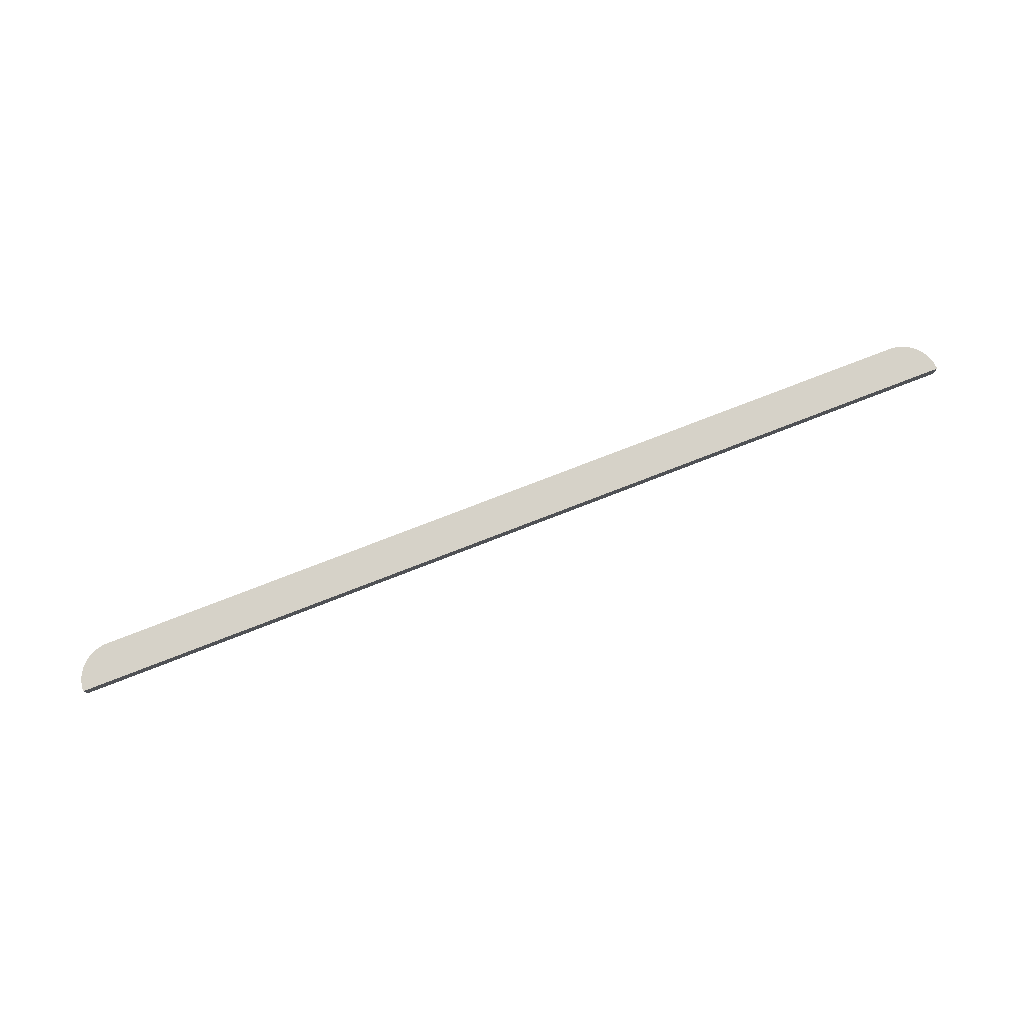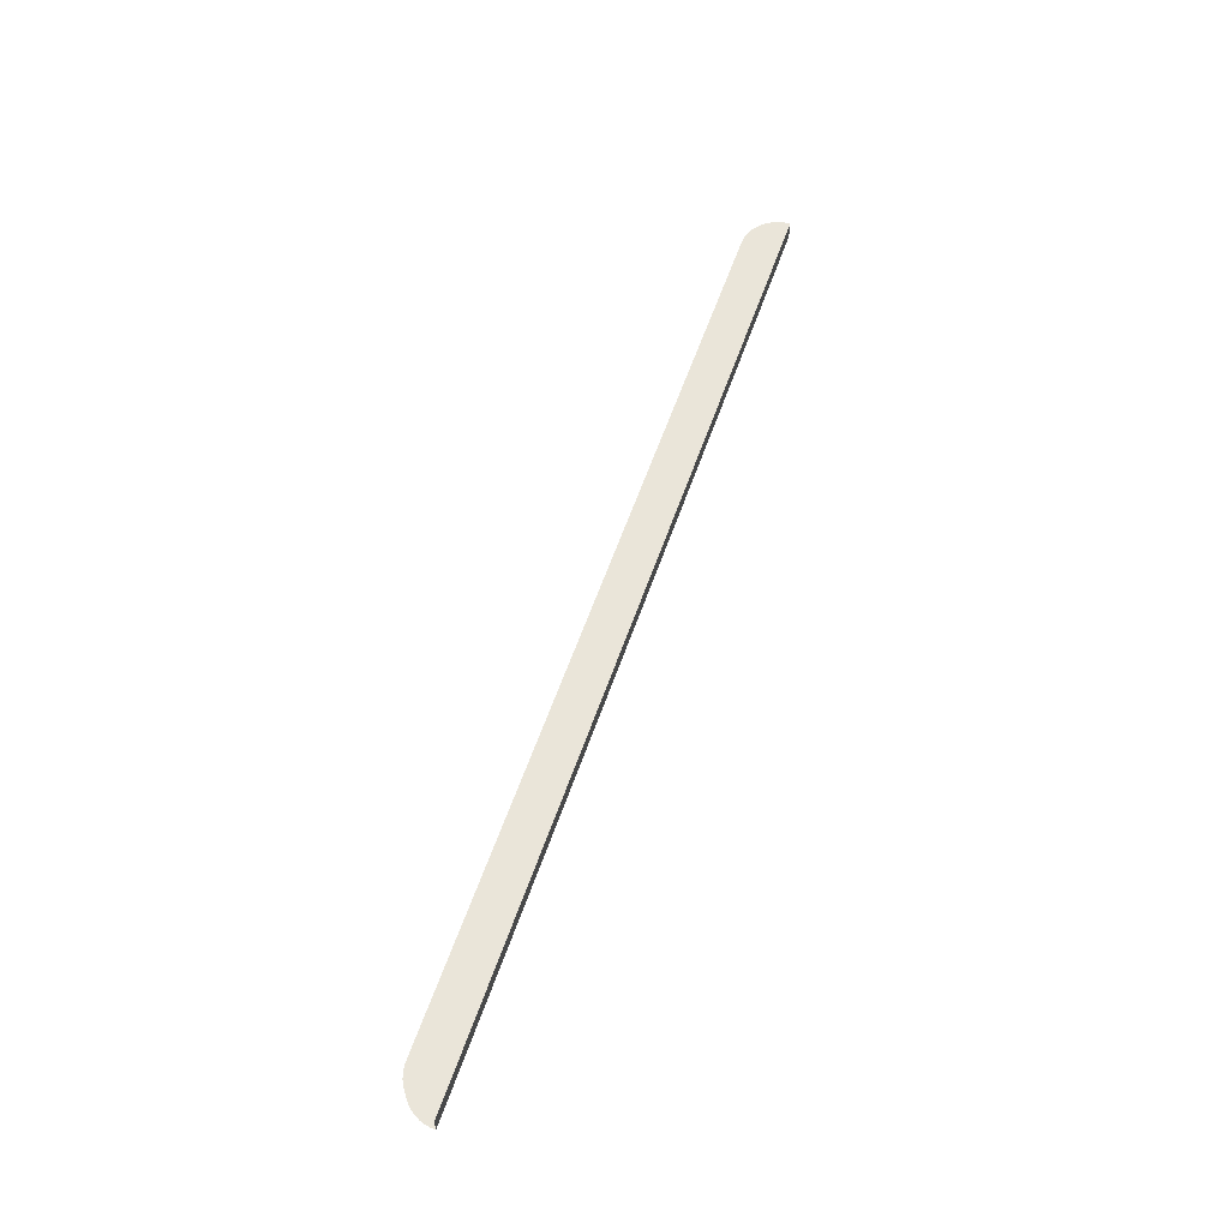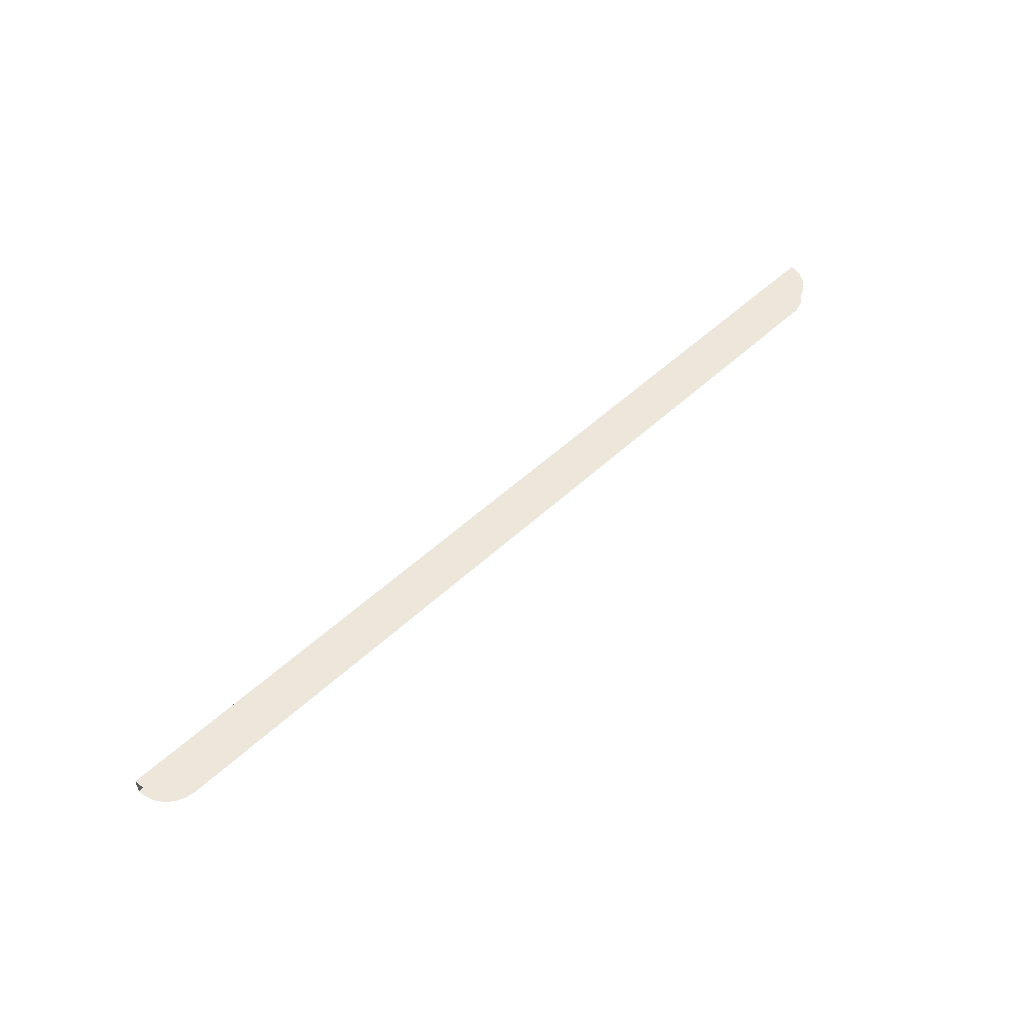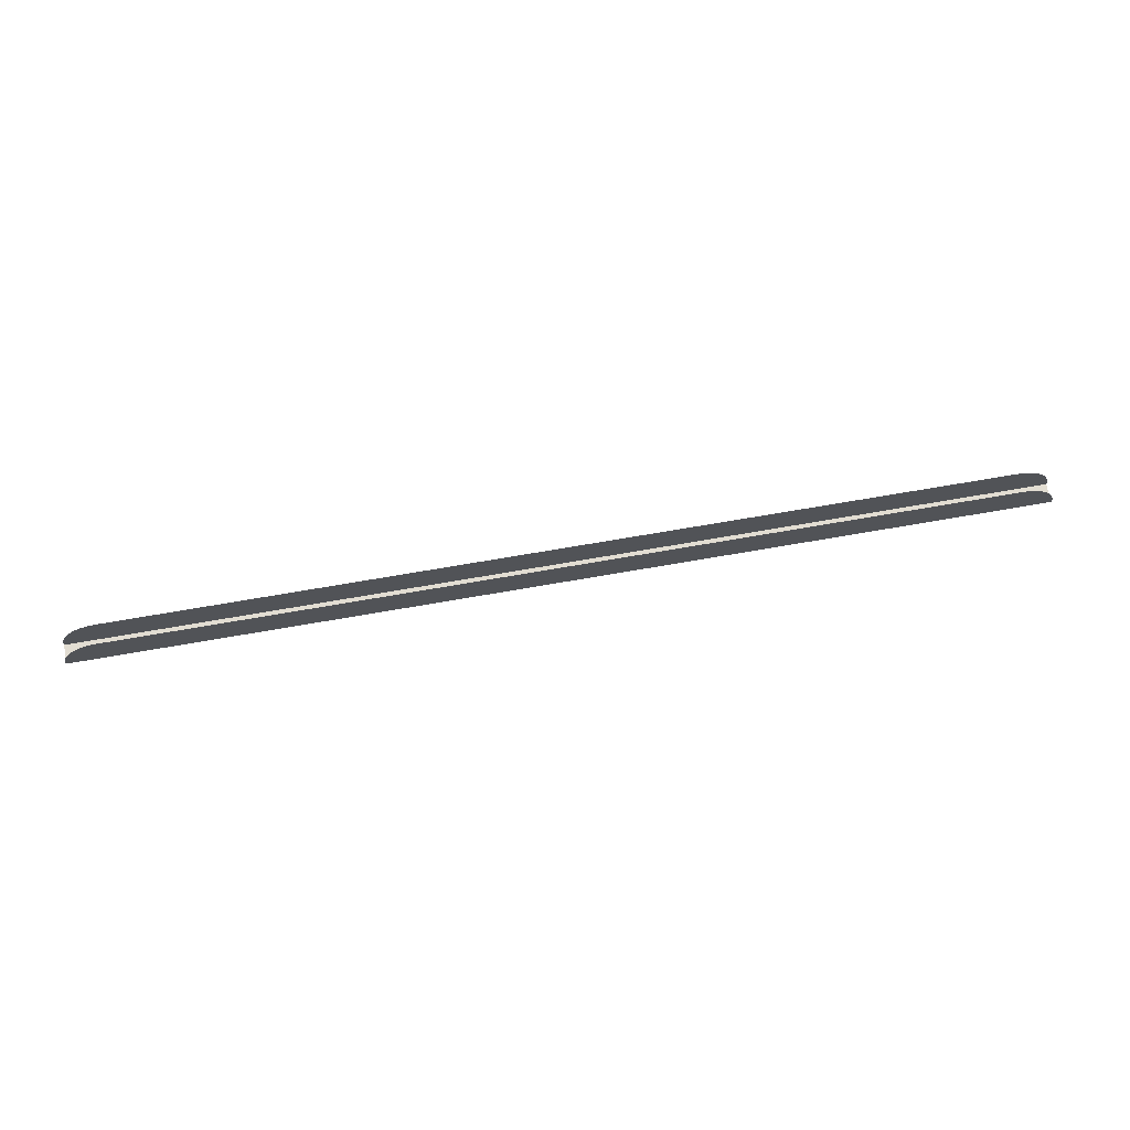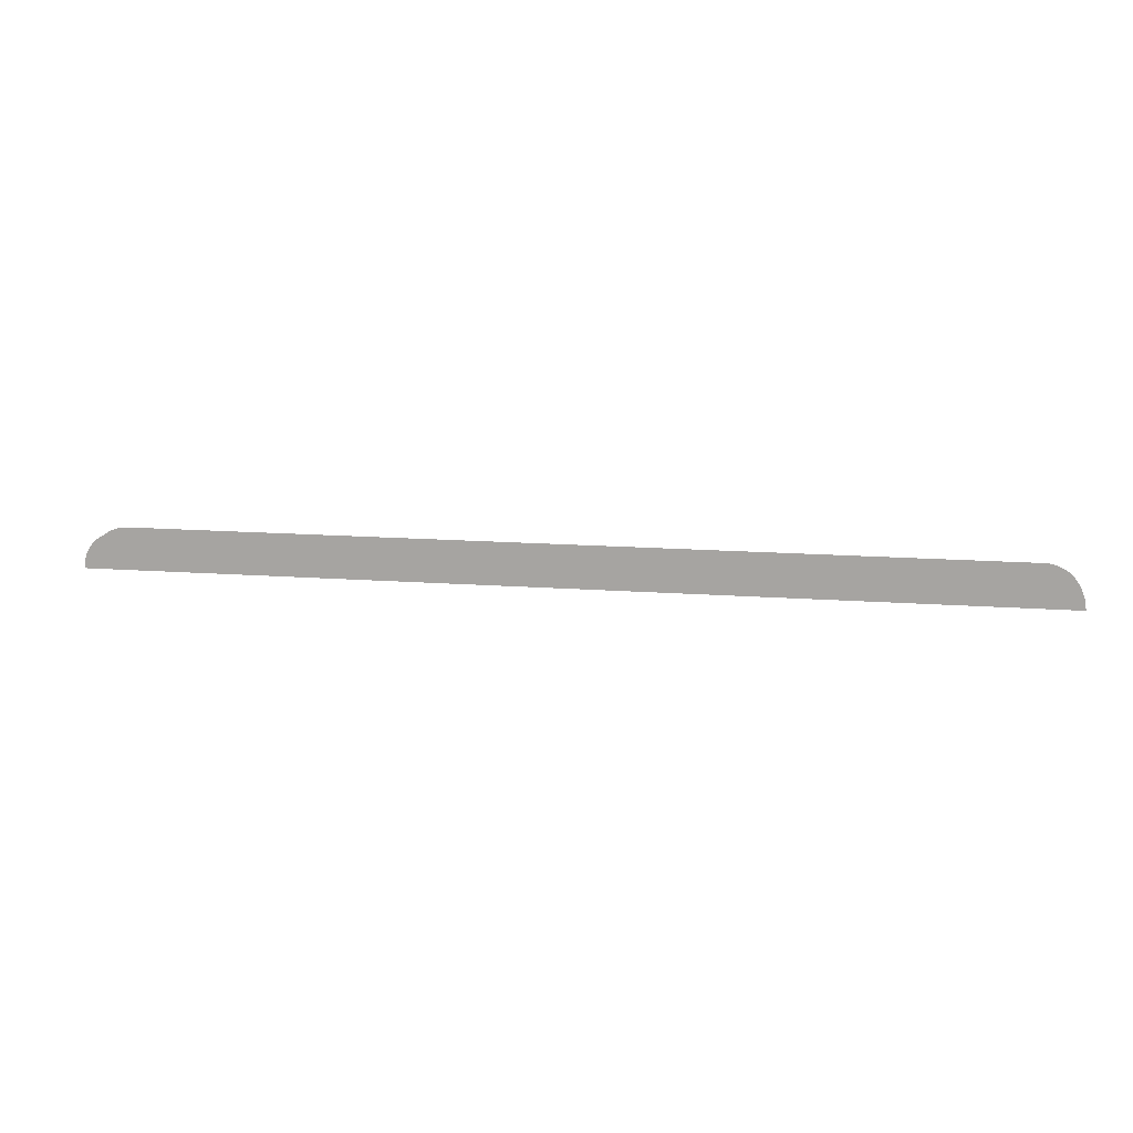
<metadata>
{"format":"obj","ext":"obj","renderer":"f3d","projection":"perspective","resolution":1024,"background":"white","views":[{"elev":77.8,"azim":158.9,"up":"+Y"},{"elev":58.3,"azim":108.9,"up":"+Y"},{"elev":53.2,"azim":-44.7,"up":"+Y"},{"elev":68.3,"azim":170.0,"up":"+Z"},{"elev":14.3,"azim":-170.6,"up":"+Z"}]}
</metadata>
<code>
o mesh9/mesh9-geometry/material_4/component_2#mesh9-geometry
v 0.4248 -0.3606 0.4544
v 0.4248 -0.3777 0.4544
v -0.4303 -0.3606 0.4544
v 0.4248 -0.3606 0.4544
v -0.4303 -0.3606 0.4544
v 0.4245 -0.3606 0.4588
v -0.4303 -0.3777 0.4544
v -0.4303 -0.3606 0.4544
v 0.4248 -0.3777 0.4544
v -0.43 -0.3606 0.4588
v 0.4245 -0.3606 0.4588
v -0.4303 -0.3606 0.4544
v -0.4303 -0.3777 0.4544
v 0.4248 -0.3777 0.4544
v -0.43 -0.3777 0.4588
v 0.4236 -0.3606 0.4632
v 0.4245 -0.3606 0.4588
v -0.43 -0.3606 0.4588
v 0.4245 -0.3777 0.4588
v -0.43 -0.3777 0.4588
v 0.4248 -0.3777 0.4544
v -0.4291 -0.3606 0.4632
v 0.4236 -0.3606 0.4632
v -0.43 -0.3606 0.4588
v -0.4291 -0.3777 0.4632
v -0.43 -0.3777 0.4588
v 0.4245 -0.3777 0.4588
v 0.4222 -0.3606 0.4674
v 0.4236 -0.3606 0.4632
v -0.4291 -0.3606 0.4632
v 0.4236 -0.3777 0.4632
v -0.4291 -0.3777 0.4632
v 0.4245 -0.3777 0.4588
v -0.4277 -0.3606 0.4674
v 0.4222 -0.3606 0.4674
v -0.4291 -0.3606 0.4632
v -0.4277 -0.3777 0.4674
v -0.4291 -0.3777 0.4632
v 0.4236 -0.3777 0.4632
v 0.4202 -0.3606 0.4715
v 0.4222 -0.3606 0.4674
v -0.4277 -0.3606 0.4674
v 0.4222 -0.3777 0.4674
v -0.4277 -0.3777 0.4674
v 0.4236 -0.3777 0.4632
v -0.4257 -0.3606 0.4715
v 0.4202 -0.3606 0.4715
v -0.4277 -0.3606 0.4674
v -0.4257 -0.3777 0.4715
v -0.4277 -0.3777 0.4674
v 0.4222 -0.3777 0.4674
v 0.4177 -0.3606 0.4752
v 0.4202 -0.3606 0.4715
v -0.4257 -0.3606 0.4715
v 0.4202 -0.3777 0.4715
v -0.4257 -0.3777 0.4715
v 0.4222 -0.3777 0.4674
v -0.4232 -0.3606 0.4752
v 0.4177 -0.3606 0.4752
v -0.4257 -0.3606 0.4715
v -0.4232 -0.3777 0.4752
v -0.4257 -0.3777 0.4715
v 0.4202 -0.3777 0.4715
v 0.4148 -0.3606 0.4785
v 0.4177 -0.3606 0.4752
v -0.4232 -0.3606 0.4752
v 0.4177 -0.3777 0.4752
v -0.4232 -0.3777 0.4752
v 0.4202 -0.3777 0.4715
v -0.4203 -0.3606 0.4785
v 0.4148 -0.3606 0.4785
v -0.4232 -0.3606 0.4752
v -0.4203 -0.3777 0.4785
v -0.4232 -0.3777 0.4752
v 0.4177 -0.3777 0.4752
v -0.4169 -0.3606 0.4815
v 0.4148 -0.3606 0.4785
v -0.4203 -0.3606 0.4785
v 0.4148 -0.3777 0.4785
v -0.4203 -0.3777 0.4785
v 0.4177 -0.3777 0.4752
v 0.4114 -0.3606 0.4815
v 0.4148 -0.3606 0.4785
v -0.4169 -0.3606 0.4815
v -0.4169 -0.3777 0.4815
v -0.4203 -0.3777 0.4785
v 0.4148 -0.3777 0.4785
v 0.4114 -0.3777 0.4815
v -0.4169 -0.3777 0.4815
v 0.4148 -0.3777 0.4785
v 0.4077 -0.3606 0.4839
v 0.4114 -0.3606 0.4815
v -0.4169 -0.3606 0.4815
v 0.4077 -0.3777 0.4839
v -0.4169 -0.3777 0.4815
v 0.4114 -0.3777 0.4815
v -0.4132 -0.3606 0.4839
v 0.4077 -0.3606 0.4839
v -0.4169 -0.3606 0.4815
v -0.4132 -0.3777 0.4839
v -0.4169 -0.3777 0.4815
v 0.4077 -0.3777 0.4839
v 0.4037 -0.3606 0.4859
v 0.4077 -0.3606 0.4839
v -0.4132 -0.3606 0.4839
v 0.4037 -0.3777 0.4859
v -0.4132 -0.3777 0.4839
v 0.4077 -0.3777 0.4839
v -0.4092 -0.3606 0.4859
v 0.4037 -0.3606 0.4859
v -0.4132 -0.3606 0.4839
v -0.4092 -0.3777 0.4859
v -0.4132 -0.3777 0.4839
v 0.4037 -0.3777 0.4859
v 0.3994 -0.3606 0.4874
v 0.4037 -0.3606 0.4859
v -0.4092 -0.3606 0.4859
v -0.4049 -0.3777 0.4874
v -0.4092 -0.3777 0.4859
v 0.4037 -0.3777 0.4859
v -0.4049 -0.3606 0.4874
v 0.3994 -0.3606 0.4874
v -0.4092 -0.3606 0.4859
v 0.3994 -0.3777 0.4874
v -0.4049 -0.3777 0.4874
v 0.4037 -0.3777 0.4859
v 0.3951 -0.3606 0.4882
v 0.3994 -0.3606 0.4874
v -0.4049 -0.3606 0.4874
v -0.4006 -0.3606 0.4882
v 0.3951 -0.3606 0.4882
v -0.4049 -0.3606 0.4874
v -0.4006 -0.3777 0.4882
v -0.4049 -0.3777 0.4874
v 0.3994 -0.3777 0.4874
v 0.3906 -0.3606 0.4885
v 0.3951 -0.3606 0.4882
v -0.4006 -0.3606 0.4882
v 0.3951 -0.3777 0.4882
v -0.4006 -0.3777 0.4882
v 0.3994 -0.3777 0.4874
v -0.3961 -0.3606 0.4885
v 0.3906 -0.3606 0.4885
v -0.4006 -0.3606 0.4882
v -0.3961 -0.3777 0.4885
v -0.4006 -0.3777 0.4882
v 0.3951 -0.3777 0.4882
v 0.3906 -0.3777 0.4885
v -0.3961 -0.3777 0.4885
v 0.3951 -0.3777 0.4882
v -0.4303 -0.3606 0.4544
v 0.4248 -0.3777 0.4544
v 0.4248 -0.3606 0.4544
v 0.4245 -0.3606 0.4588
v -0.4303 -0.3606 0.4544
v 0.4248 -0.3606 0.4544
v 0.4248 -0.3777 0.4544
v -0.4303 -0.3606 0.4544
v -0.4303 -0.3777 0.4544
v -0.4303 -0.3606 0.4544
v 0.4245 -0.3606 0.4588
v -0.43 -0.3606 0.4588
v -0.43 -0.3777 0.4588
v 0.4248 -0.3777 0.4544
v -0.4303 -0.3777 0.4544
v -0.43 -0.3606 0.4588
v 0.4245 -0.3606 0.4588
v 0.4236 -0.3606 0.4632
v 0.4248 -0.3777 0.4544
v -0.43 -0.3777 0.4588
v 0.4245 -0.3777 0.4588
v -0.43 -0.3606 0.4588
v 0.4236 -0.3606 0.4632
v -0.4291 -0.3606 0.4632
v 0.4245 -0.3777 0.4588
v -0.43 -0.3777 0.4588
v -0.4291 -0.3777 0.4632
v -0.4291 -0.3606 0.4632
v 0.4236 -0.3606 0.4632
v 0.4222 -0.3606 0.4674
v 0.4245 -0.3777 0.4588
v -0.4291 -0.3777 0.4632
v 0.4236 -0.3777 0.4632
v -0.4291 -0.3606 0.4632
v 0.4222 -0.3606 0.4674
v -0.4277 -0.3606 0.4674
v 0.4236 -0.3777 0.4632
v -0.4291 -0.3777 0.4632
v -0.4277 -0.3777 0.4674
v -0.4277 -0.3606 0.4674
v 0.4222 -0.3606 0.4674
v 0.4202 -0.3606 0.4715
v 0.4236 -0.3777 0.4632
v -0.4277 -0.3777 0.4674
v 0.4222 -0.3777 0.4674
v -0.4277 -0.3606 0.4674
v 0.4202 -0.3606 0.4715
v -0.4257 -0.3606 0.4715
v 0.4222 -0.3777 0.4674
v -0.4277 -0.3777 0.4674
v -0.4257 -0.3777 0.4715
v -0.4257 -0.3606 0.4715
v 0.4202 -0.3606 0.4715
v 0.4177 -0.3606 0.4752
v 0.4222 -0.3777 0.4674
v -0.4257 -0.3777 0.4715
v 0.4202 -0.3777 0.4715
v -0.4257 -0.3606 0.4715
v 0.4177 -0.3606 0.4752
v -0.4232 -0.3606 0.4752
v 0.4202 -0.3777 0.4715
v -0.4257 -0.3777 0.4715
v -0.4232 -0.3777 0.4752
v -0.4232 -0.3606 0.4752
v 0.4177 -0.3606 0.4752
v 0.4148 -0.3606 0.4785
v 0.4202 -0.3777 0.4715
v -0.4232 -0.3777 0.4752
v 0.4177 -0.3777 0.4752
v -0.4232 -0.3606 0.4752
v 0.4148 -0.3606 0.4785
v -0.4203 -0.3606 0.4785
v 0.4177 -0.3777 0.4752
v -0.4232 -0.3777 0.4752
v -0.4203 -0.3777 0.4785
v -0.4203 -0.3606 0.4785
v 0.4148 -0.3606 0.4785
v -0.4169 -0.3606 0.4815
v 0.4177 -0.3777 0.4752
v -0.4203 -0.3777 0.4785
v 0.4148 -0.3777 0.4785
v -0.4169 -0.3606 0.4815
v 0.4148 -0.3606 0.4785
v 0.4114 -0.3606 0.4815
v 0.4148 -0.3777 0.4785
v -0.4203 -0.3777 0.4785
v -0.4169 -0.3777 0.4815
v 0.4148 -0.3777 0.4785
v -0.4169 -0.3777 0.4815
v 0.4114 -0.3777 0.4815
v -0.4169 -0.3606 0.4815
v 0.4114 -0.3606 0.4815
v 0.4077 -0.3606 0.4839
v 0.4114 -0.3777 0.4815
v -0.4169 -0.3777 0.4815
v 0.4077 -0.3777 0.4839
v -0.4169 -0.3606 0.4815
v 0.4077 -0.3606 0.4839
v -0.4132 -0.3606 0.4839
v 0.4077 -0.3777 0.4839
v -0.4169 -0.3777 0.4815
v -0.4132 -0.3777 0.4839
v -0.4132 -0.3606 0.4839
v 0.4077 -0.3606 0.4839
v 0.4037 -0.3606 0.4859
v 0.4077 -0.3777 0.4839
v -0.4132 -0.3777 0.4839
v 0.4037 -0.3777 0.4859
v -0.4132 -0.3606 0.4839
v 0.4037 -0.3606 0.4859
v -0.4092 -0.3606 0.4859
v 0.4037 -0.3777 0.4859
v -0.4132 -0.3777 0.4839
v -0.4092 -0.3777 0.4859
v -0.4092 -0.3606 0.4859
v 0.4037 -0.3606 0.4859
v 0.3994 -0.3606 0.4874
v 0.4037 -0.3777 0.4859
v -0.4092 -0.3777 0.4859
v -0.4049 -0.3777 0.4874
v -0.4092 -0.3606 0.4859
v 0.3994 -0.3606 0.4874
v -0.4049 -0.3606 0.4874
v 0.4037 -0.3777 0.4859
v -0.4049 -0.3777 0.4874
v 0.3994 -0.3777 0.4874
v -0.4049 -0.3606 0.4874
v 0.3994 -0.3606 0.4874
v 0.3951 -0.3606 0.4882
v -0.4049 -0.3606 0.4874
v 0.3951 -0.3606 0.4882
v -0.4006 -0.3606 0.4882
v 0.3994 -0.3777 0.4874
v -0.4049 -0.3777 0.4874
v -0.4006 -0.3777 0.4882
v -0.4006 -0.3606 0.4882
v 0.3951 -0.3606 0.4882
v 0.3906 -0.3606 0.4885
v 0.3994 -0.3777 0.4874
v -0.4006 -0.3777 0.4882
v 0.3951 -0.3777 0.4882
v -0.4006 -0.3606 0.4882
v 0.3906 -0.3606 0.4885
v -0.3961 -0.3606 0.4885
v 0.3951 -0.3777 0.4882
v -0.4006 -0.3777 0.4882
v -0.3961 -0.3777 0.4885
v 0.3951 -0.3777 0.4882
v -0.3961 -0.3777 0.4885
v 0.3906 -0.3777 0.4885
f 1 2 3
f 4 5 6
f 7 8 9
f 10 11 12
f 13 14 15
f 16 17 18
f 19 20 21
f 22 23 24
f 25 26 27
f 28 29 30
f 31 32 33
f 34 35 36
f 37 38 39
f 40 41 42
f 43 44 45
f 46 47 48
f 49 50 51
f 52 53 54
f 55 56 57
f 58 59 60
f 61 62 63
f 64 65 66
f 67 68 69
f 70 71 72
f 73 74 75
f 76 77 78
f 79 80 81
f 82 83 84
f 85 86 87
f 88 89 90
f 91 92 93
f 94 95 96
f 97 98 99
f 100 101 102
f 103 104 105
f 106 107 108
f 109 110 111
f 112 113 114
f 115 116 117
f 118 119 120
f 121 122 123
f 124 125 126
f 127 128 129
f 130 131 132
f 133 134 135
f 136 137 138
f 139 140 141
f 142 143 144
f 145 146 147
f 148 149 150
f 151 152 153
f 154 155 156
f 157 158 159
f 160 161 162
f 163 164 165
f 166 167 168
f 169 170 171
f 172 173 174
f 175 176 177
f 178 179 180
f 181 182 183
f 184 185 186
f 187 188 189
f 190 191 192
f 193 194 195
f 196 197 198
f 199 200 201
f 202 203 204
f 205 206 207
f 208 209 210
f 211 212 213
f 214 215 216
f 217 218 219
f 220 221 222
f 223 224 225
f 226 227 228
f 229 230 231
f 232 233 234
f 235 236 237
f 238 239 240
f 241 242 243
f 244 245 246
f 247 248 249
f 250 251 252
f 253 254 255
f 256 257 258
f 259 260 261
f 262 263 264
f 265 266 267
f 268 269 270
f 271 272 273
f 274 275 276
f 277 278 279
f 280 281 282
f 283 284 285
f 286 287 288
f 289 290 291
f 292 293 294
f 295 296 297
f 298 299 300

</code>
